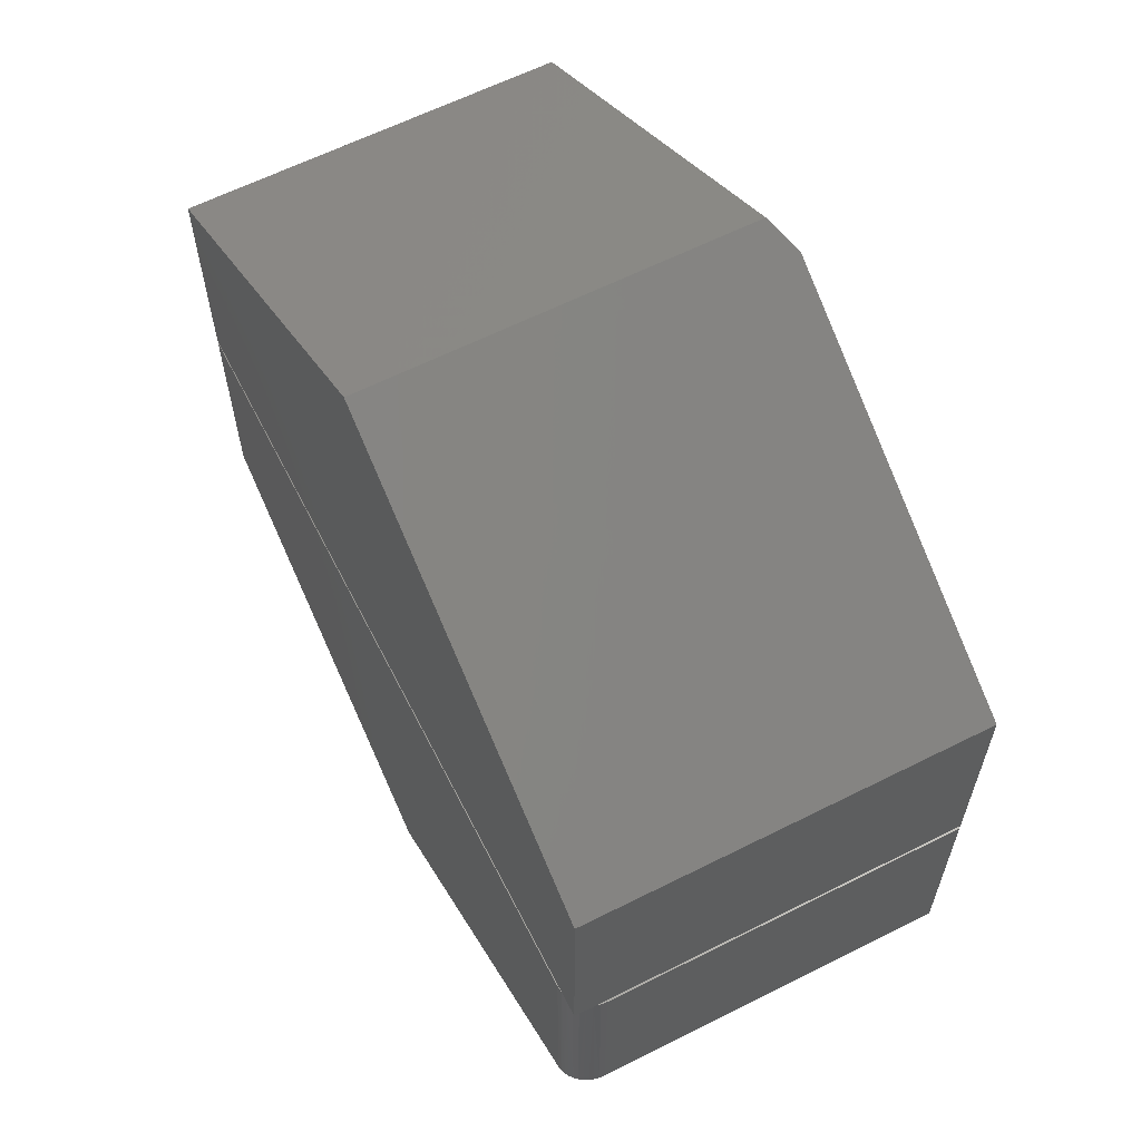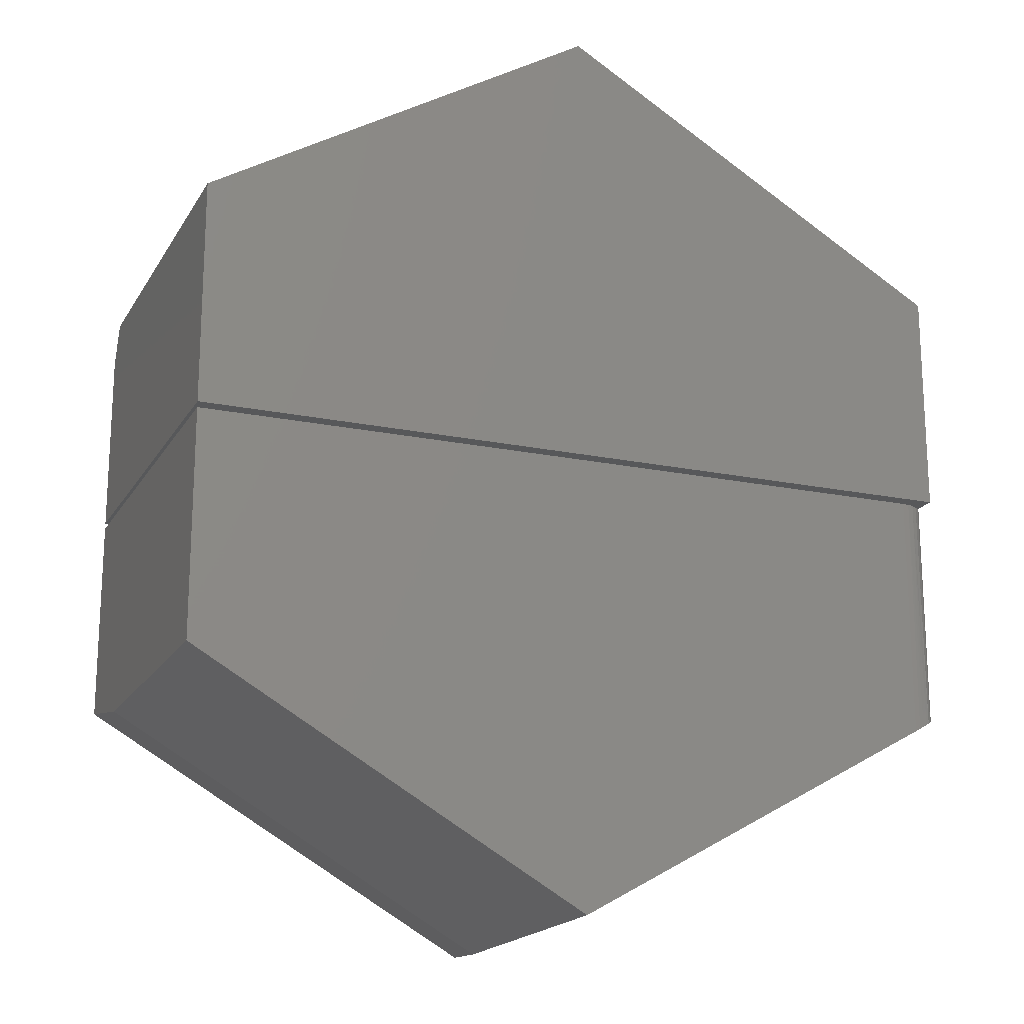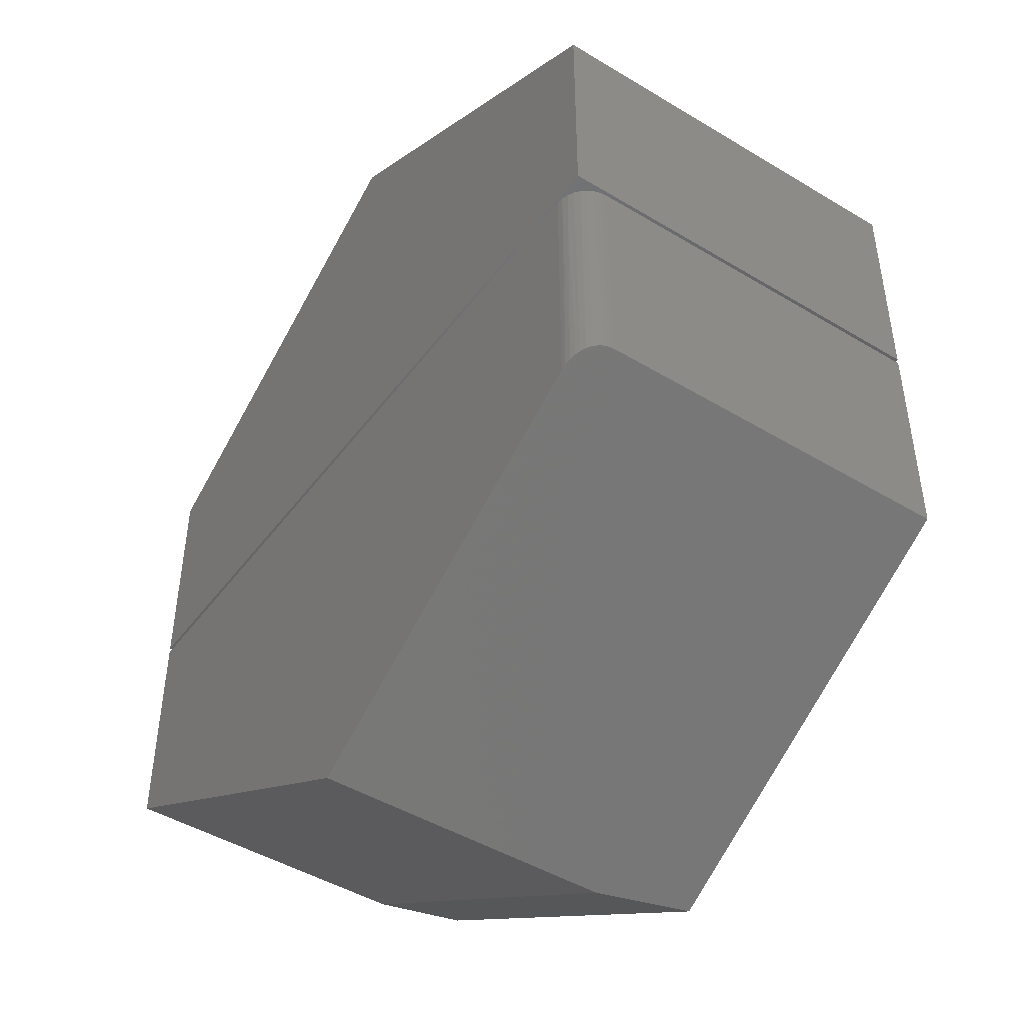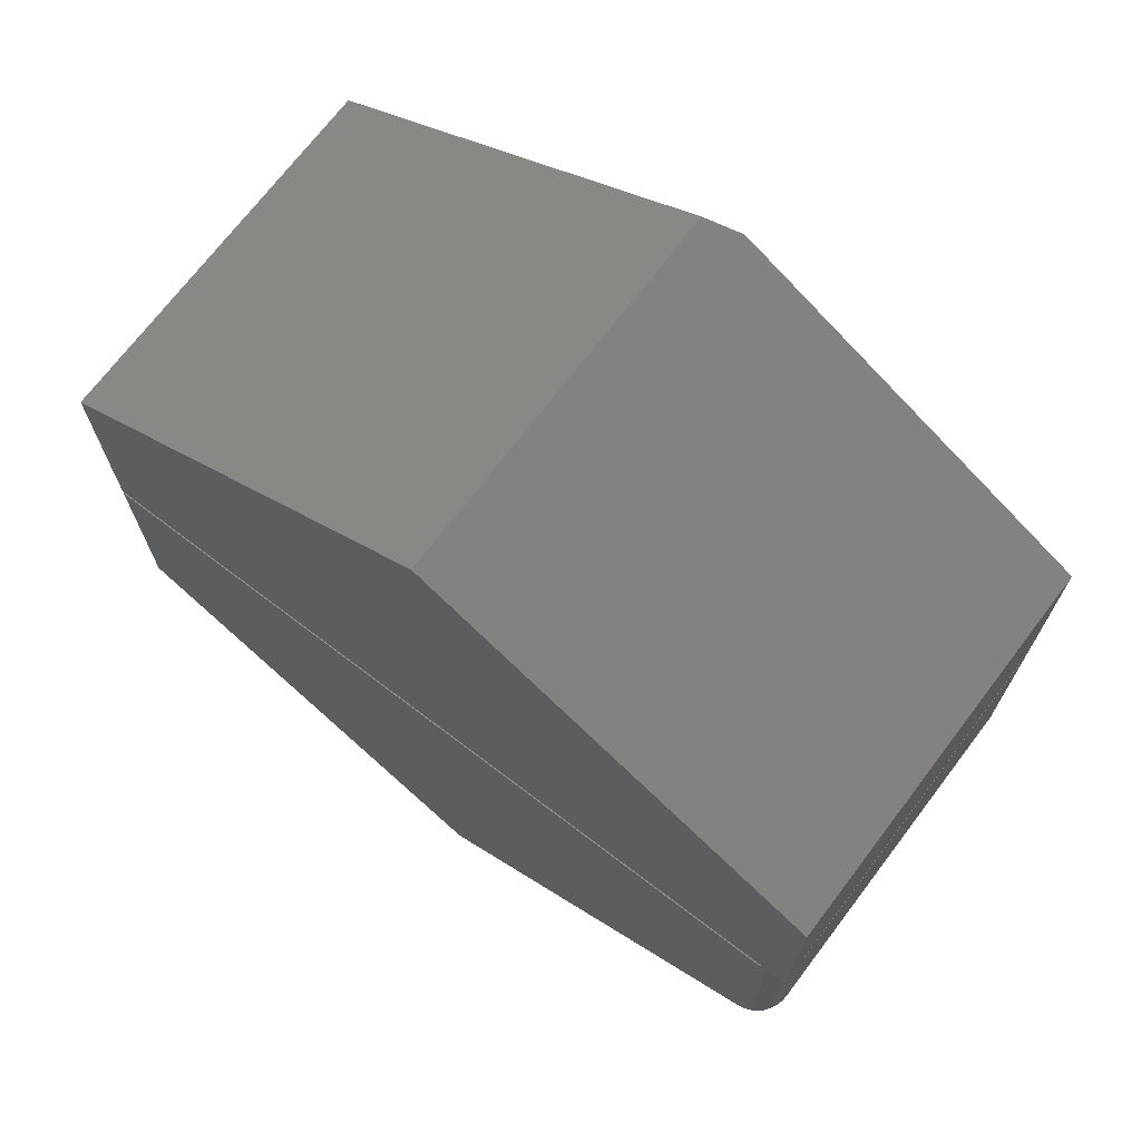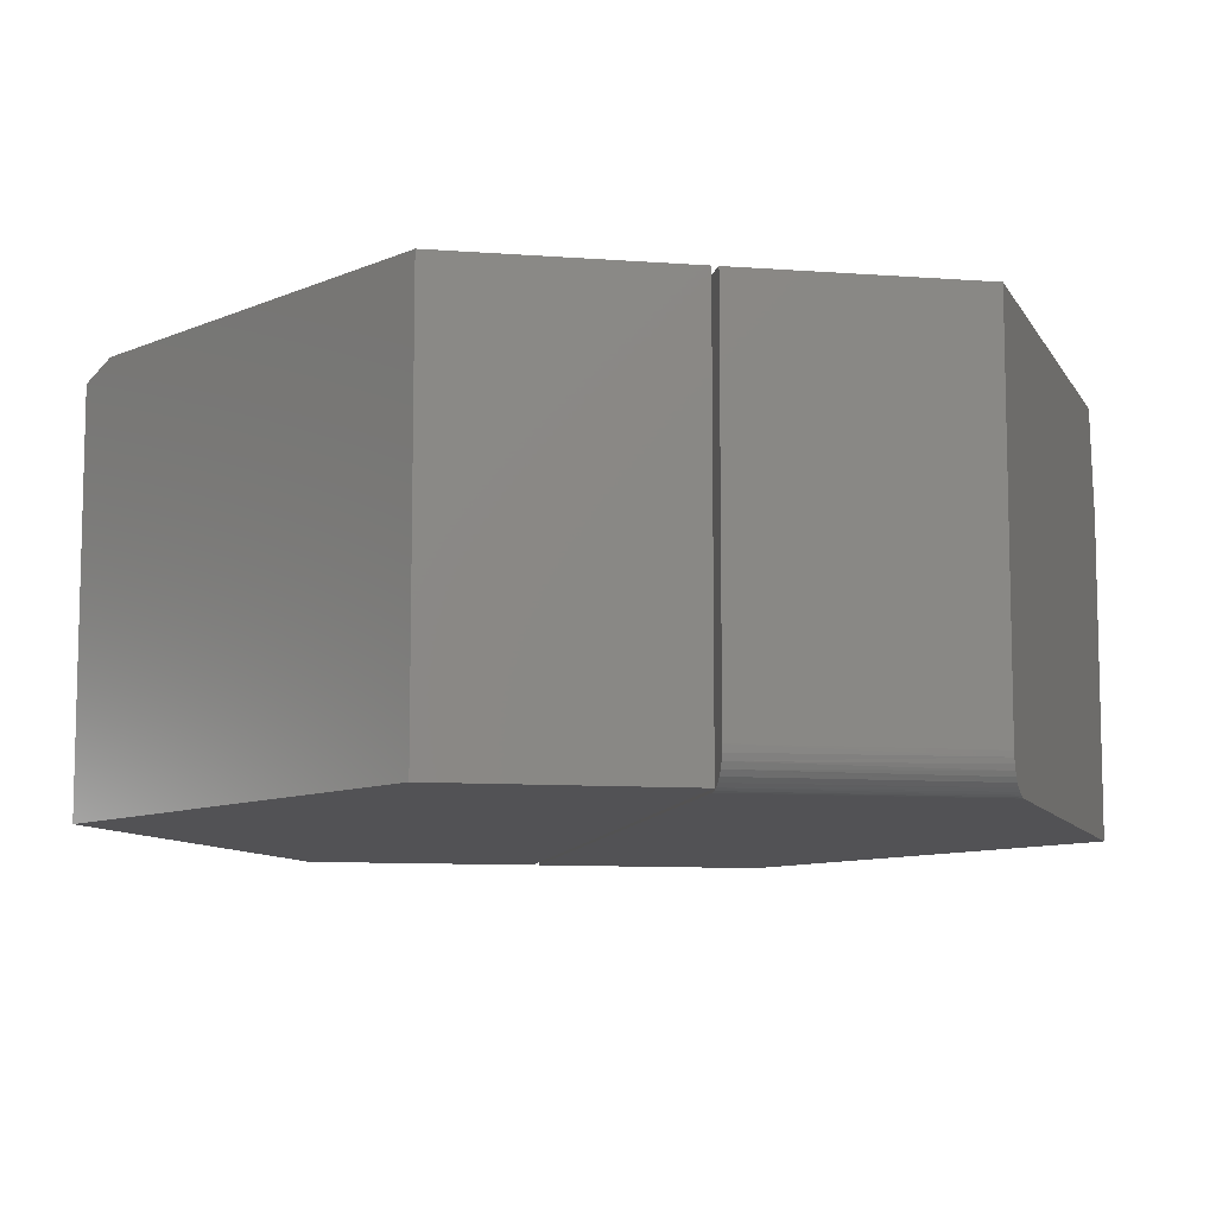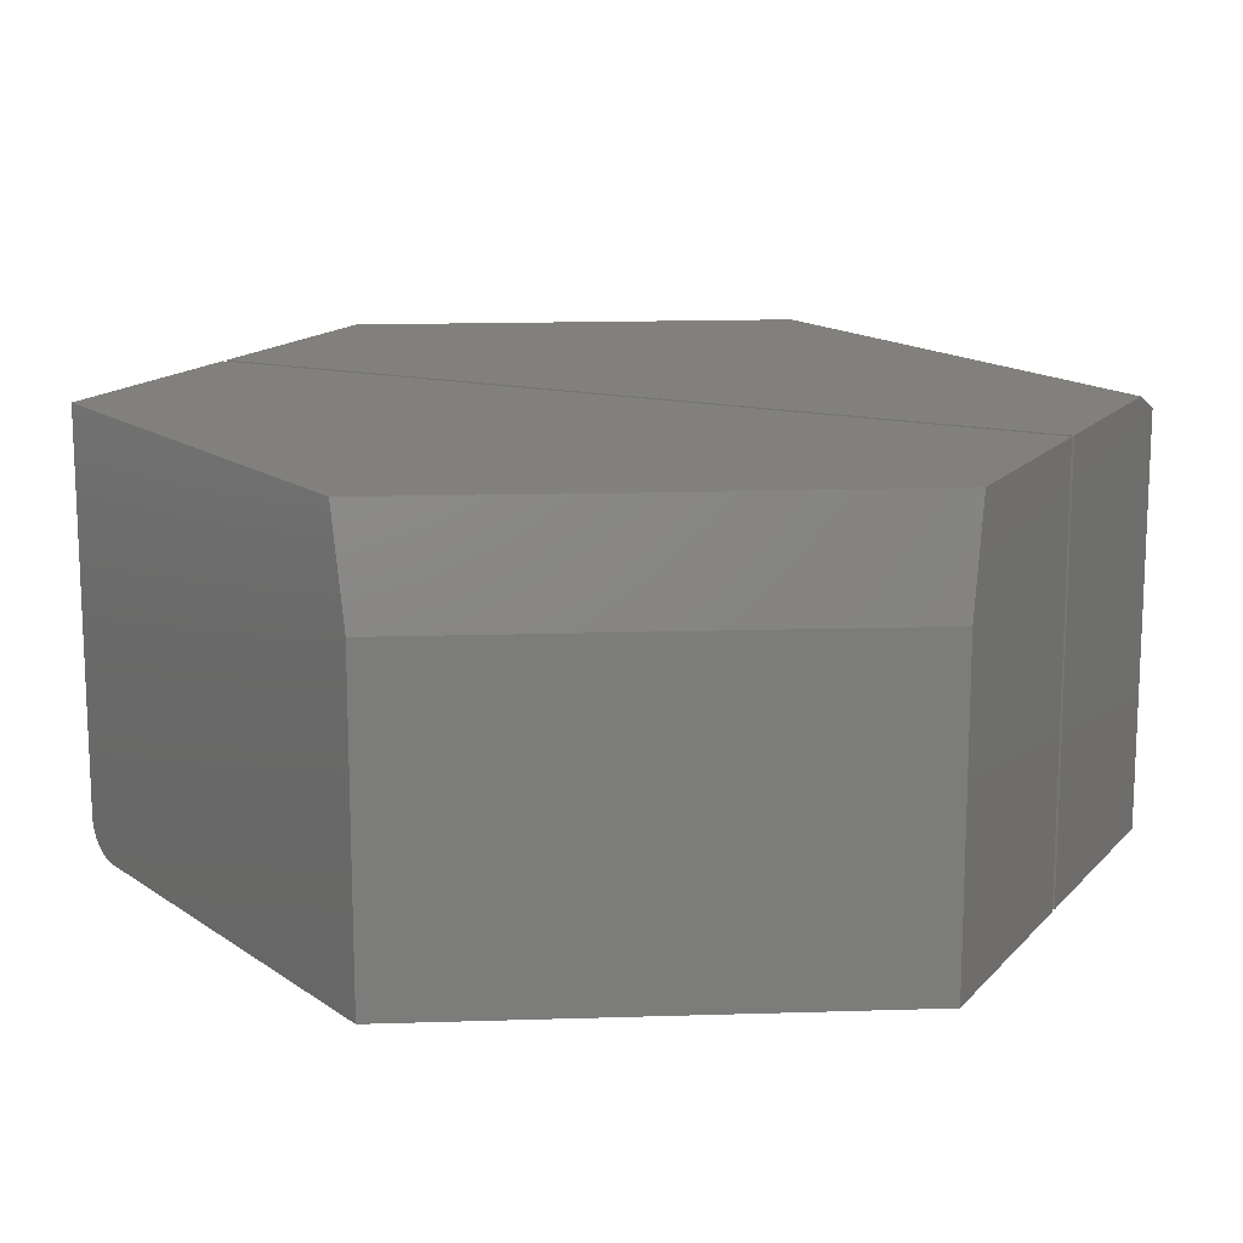
<metadata>
{"format":"stl","ext":"stl","renderer":"f3d","projection":"perspective","resolution":1024,"background":"white","views":[{"elev":62.3,"azim":-117.0,"up":"+Y"},{"elev":-18.4,"azim":158.1,"up":"+Y"},{"elev":-46.2,"azim":-124.6,"up":"+Y"},{"elev":71.2,"azim":-142.8,"up":"+Y"},{"elev":-9.4,"azim":-101.2,"up":"+Z"},{"elev":15.0,"azim":26.0,"up":"+Z"}]}
</metadata>
<code>
# stl→obj: 42 verts, 76 faces
v -0.1875 -0.1094 0.01562
v -0.1873 -0.1095 0.01318
v -0.1858 -0.1103 0.00852
v -0.1867 -0.1098 0.01078
v -0.005951 -0.2115 0.1875
v -0.1875 -0.1094 0.1875
v -0.179 -0.1142 0.001715
v -0.1767 -0.1154 0.000775
v -0.1744 -0.1168 0.0001978
v -0.1719 -0.1182 0
v 0.001974 -0.216 0
v 0.001974 -0.216 0.1406
v -0.1845 -0.1111 0.006436
v -0.1829 -0.1119 0.00458
v -0.1811 -0.113 0.002994
v 0.1875 -0.1094 0
v -0.1719 -0.002796 0
v 0.1875 -0.002796 0
v -0.1875 -0.002796 0.01562
v -0.1875 -0.002796 0.1875
v 0.1875 -0.002796 0.1875
v -0.1829 -0.002796 0.004576
v -0.1849 -0.002796 0.006944
v -0.1863 -0.002796 0.009646
v -0.1872 -0.002796 0.01258
v -0.1749 -0.002796 0.0003002
v -0.1779 -0.002796 0.001189
v -0.1806 -0.002796 0.002633
v 0.1875 -0.1004 0.1875
v 0.1875 -0.1094 0.1406
v -0.1875 0 0.1875
v 0.1875 0 0.1875
v -0.1875 0.1066 0.1875
v 0.1875 0.08839 0.1875
v -0.01345 0.2081 0.1875
v -0.1875 0.1066 0
v 0.001974 0.2171 0
v 0.001974 0.2171 0.1797
v 0.1875 0.1066 0.1797
v 0.1875 0.1066 0
v 0.1875 0 0
v -0.1875 0 0
f 1 2 3
f 3 2 4
f 5 6 7
f 5 7 8
f 5 8 9
f 5 9 10
f 5 10 11
f 5 11 12
f 6 1 3
f 6 3 13
f 6 13 14
f 6 14 15
f 6 15 7
f 11 10 16
f 16 10 17
f 16 17 18
f 19 1 20
f 20 1 6
f 17 21 18
f 22 23 24
f 22 24 25
f 22 25 19
f 20 21 17
f 20 17 26
f 20 26 27
f 20 27 28
f 20 28 22
f 20 22 19
f 17 9 26
f 17 10 9
f 26 9 8
f 26 8 27
f 27 8 7
f 27 7 15
f 27 15 28
f 28 15 14
f 23 13 3
f 23 3 24
f 3 4 24
f 24 4 2
f 13 23 14
f 14 23 22
f 14 22 28
f 1 19 2
f 2 19 25
f 2 25 24
f 21 20 29
f 29 20 6
f 29 6 5
f 16 18 30
f 30 18 21
f 30 21 29
f 12 11 30
f 30 11 16
f 29 5 30
f 30 5 12
f 31 32 33
f 33 32 34
f 33 34 35
f 36 33 37
f 37 33 35
f 37 35 38
f 39 40 38
f 38 40 37
f 41 40 32
f 32 40 39
f 32 39 34
f 35 34 38
f 38 34 39
f 37 40 36
f 36 40 41
f 36 41 42
f 36 42 33
f 33 42 31
f 31 42 32
f 32 42 41

</code>
